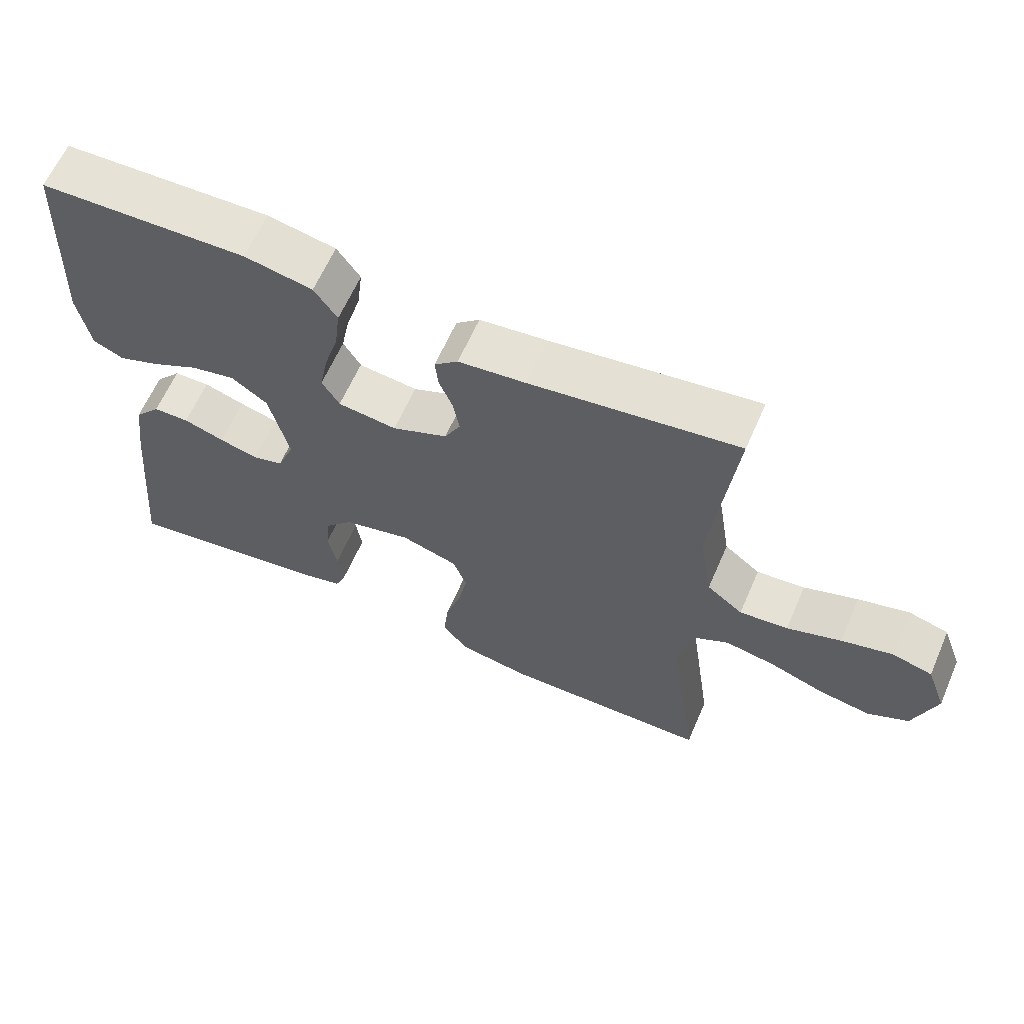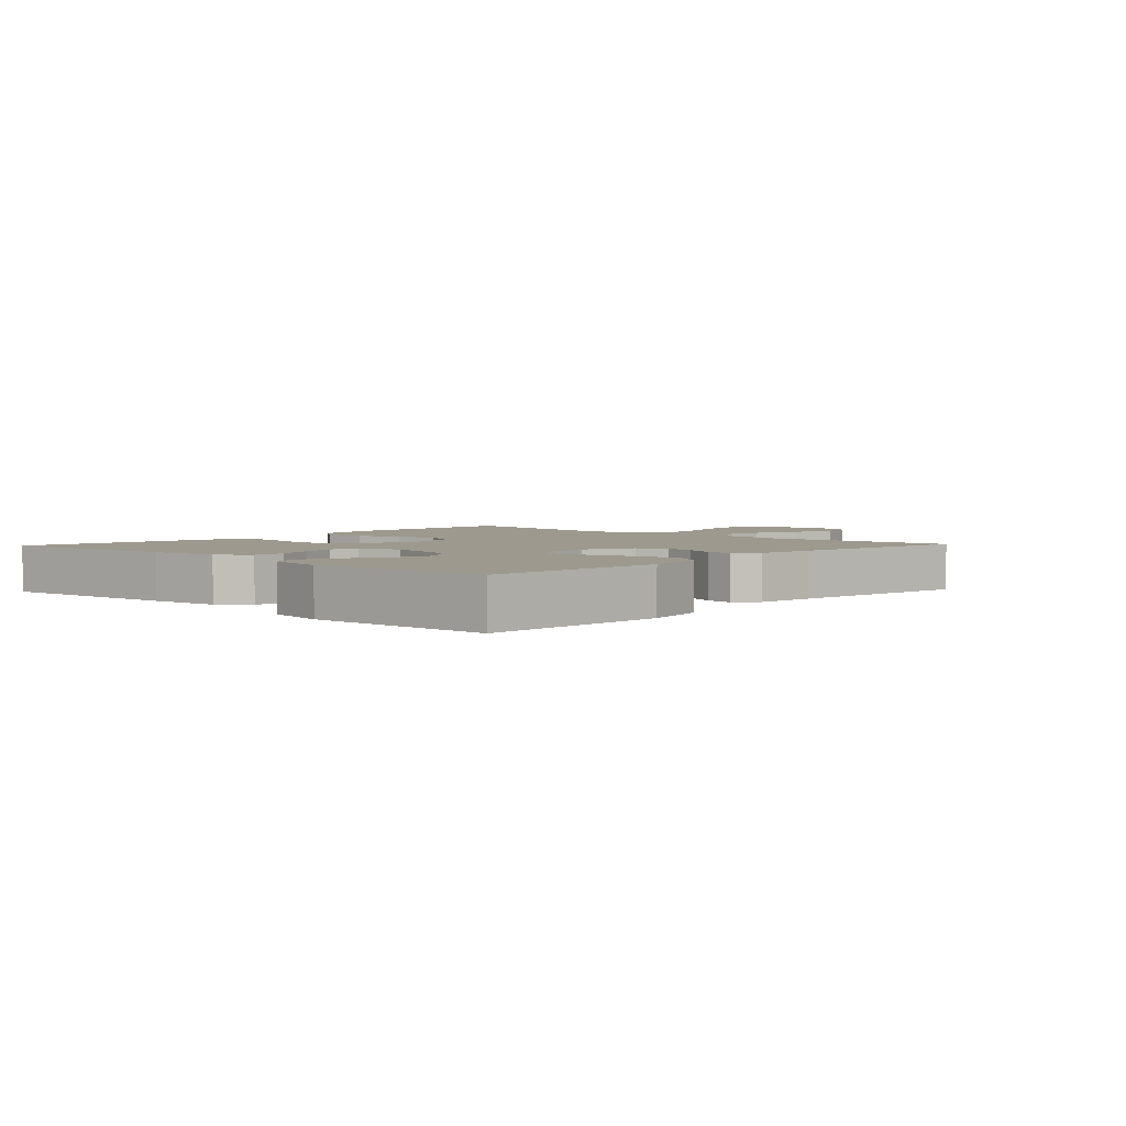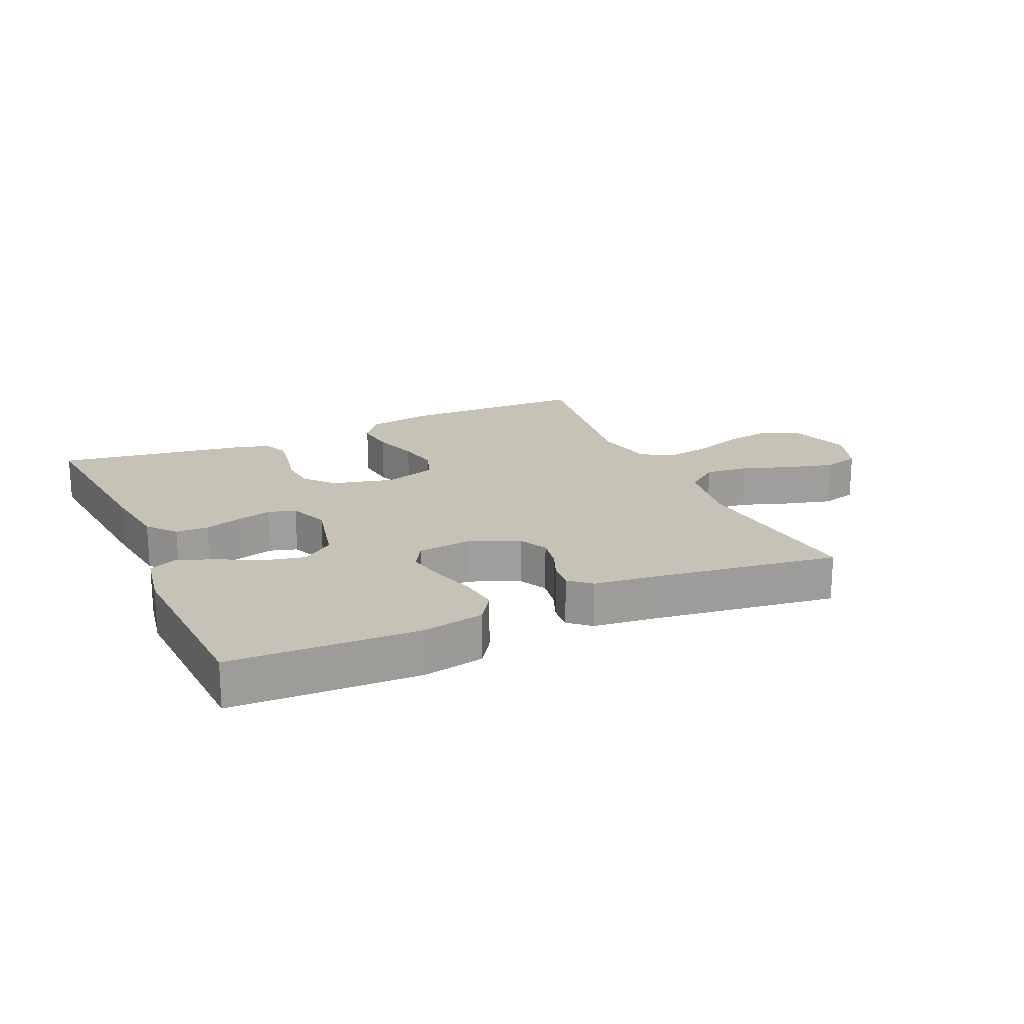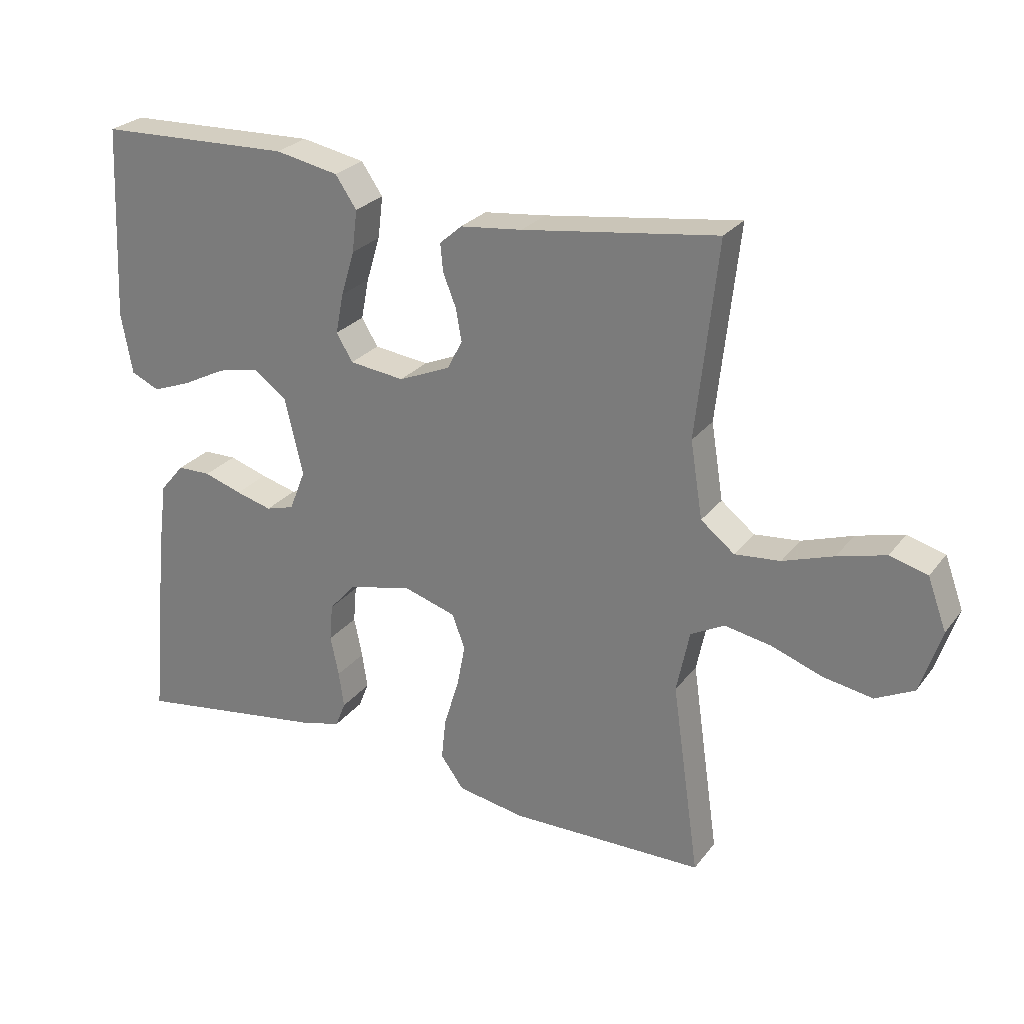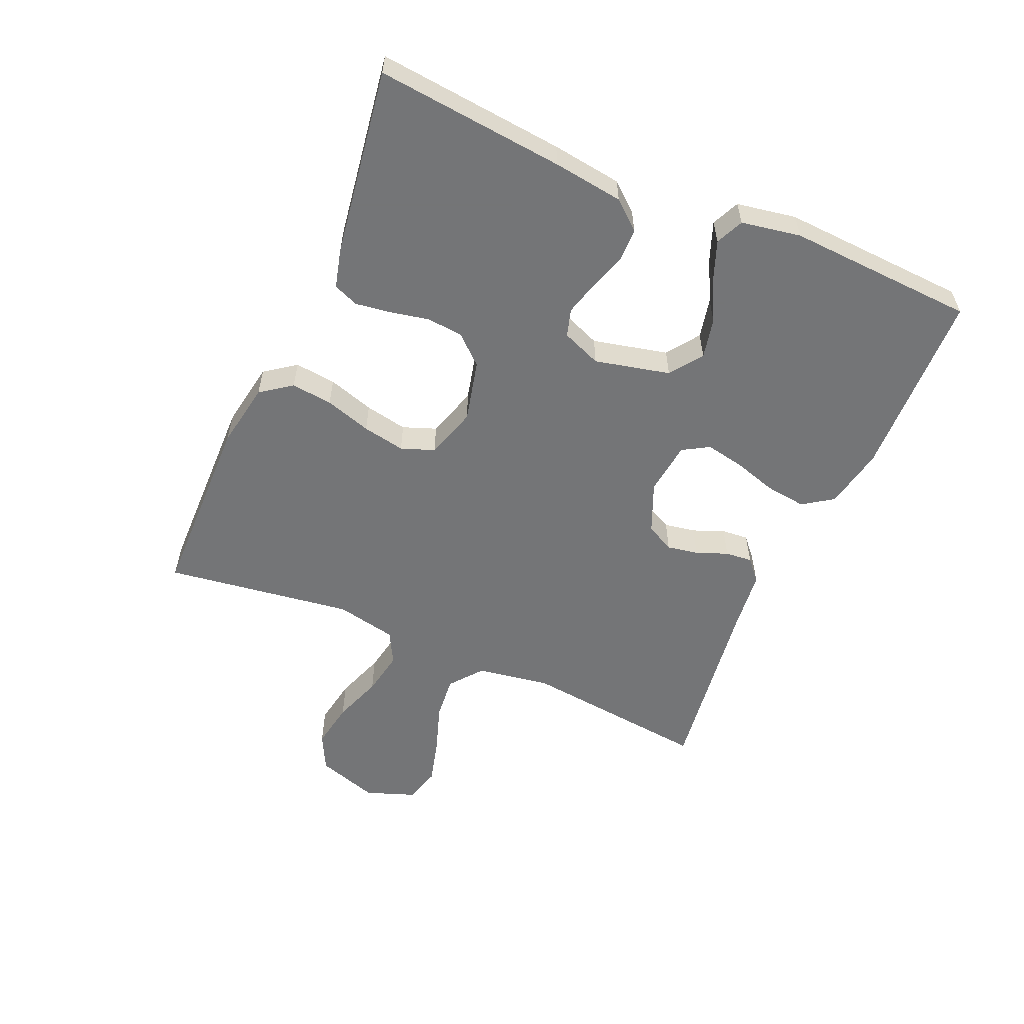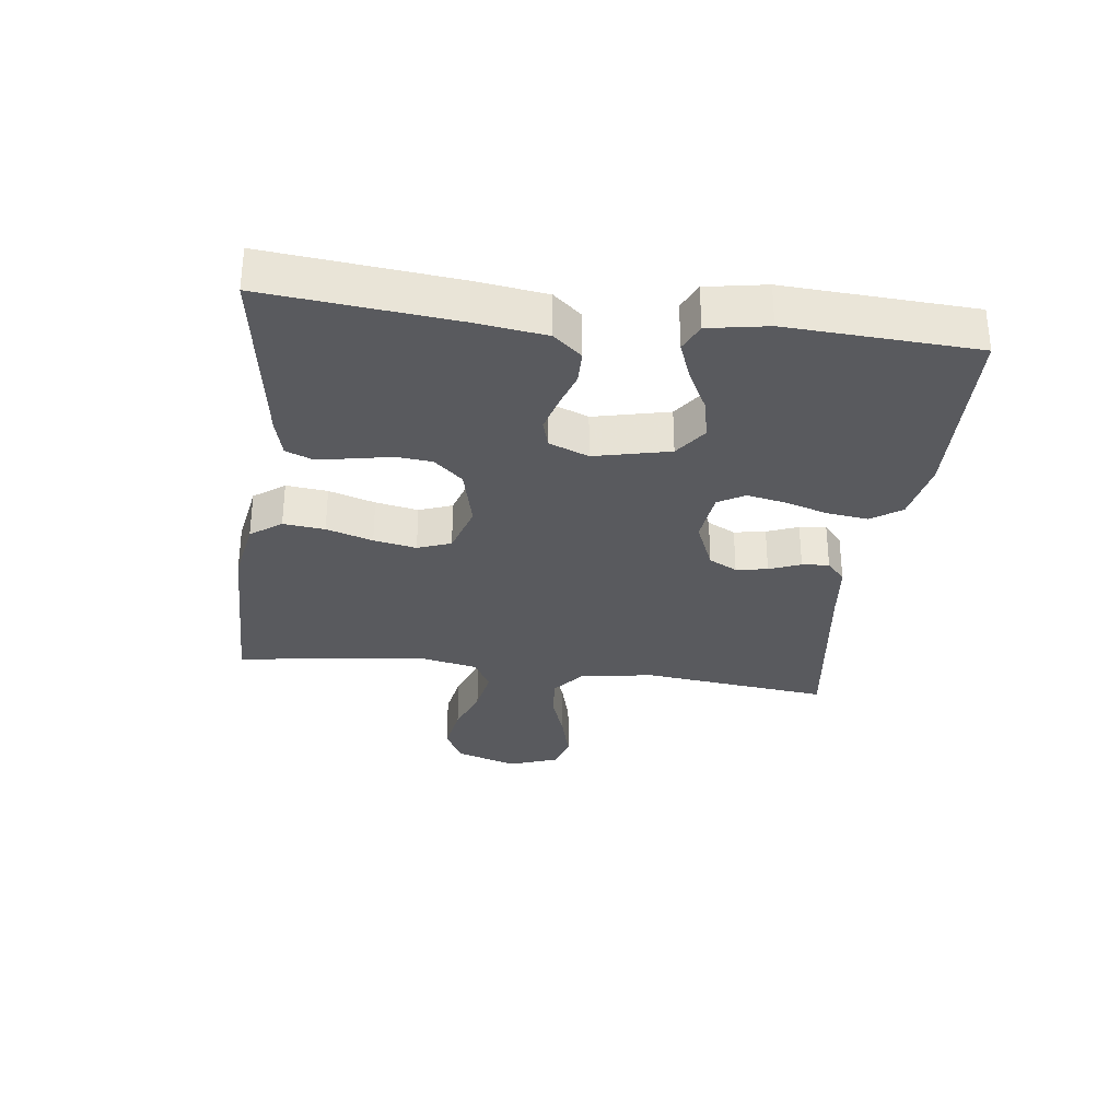
<metadata>
{"format":"obj","ext":"obj","renderer":"f3d","projection":"perspective","resolution":1024,"background":"white","views":[{"elev":62.9,"azim":23.6,"up":"+Z"},{"elev":3.4,"azim":-47.0,"up":"+Y"},{"elev":19.3,"azim":-24.2,"up":"+Y"},{"elev":26.3,"azim":28.9,"up":"+Z"},{"elev":-56.4,"azim":-113.6,"up":"+Y"},{"elev":-31.4,"azim":-97.4,"up":"+Y"}]}
</metadata>
<code>
v 0.5 0.07 -0.5
v 0.2 0.07 -0.505
v 0.095 0.07 -0.487
v 0.059 0.07 -0.438
v 0.066 0.07 -0.372
v 0.089 0.07 -0.298
v 0.102 0.07 -0.23
v 0.082 0.07 -0.177
v 0 0.07 -0.152
v -0.098 0.07 -0.176
v -0.139 0.07 -0.222
v -0.144 0.07 -0.28
v -0.131 0.07 -0.342
v -0.123 0.07 -0.398
v -0.139 0.07 -0.438
v -0.2 0.07 -0.454
v -0.5 0.07 -0.5
v -0.471 0.07 -0.2
v -0.456 0.07 -0.088
v -0.418 0.07 -0.043
v -0.366 0.07 -0.042
v -0.307 0.07 -0.061
v -0.251 0.07 -0.076
v -0.207 0.07 -0.063
v -0.182 0.07 0
v -0.21 0.07 0.12
v -0.262 0.07 0.157
v -0.326 0.07 0.143
v -0.394 0.07 0.108
v -0.454 0.07 0.085
v -0.498 0.07 0.105
v -0.515 0.07 0.2
v -0.5 0.07 0.5
v -0.2 0.07 0.51
v -0.102 0.07 0.491
v -0.069 0.07 0.443
v -0.077 0.07 0.378
v -0.098 0.07 0.309
v -0.11 0.07 0.247
v -0.085 0.07 0.205
v 0 0.07 0.195
v 0.08 0.07 0.229
v 0.103 0.07 0.274
v 0.094 0.07 0.324
v 0.074 0.07 0.374
v 0.07 0.07 0.417
v 0.104 0.07 0.447
v 0.2 0.07 0.458
v 0.5 0.07 0.5
v 0.467 0.07 0.2
v 0.486 0.07 0.082
v 0.538 0.07 0.041
v 0.608 0.07 0.048
v 0.686 0.07 0.075
v 0.76 0.07 0.095
v 0.818 0.07 0.079
v 0.847 0.07 0
v 0.815 0.07 -0.099
v 0.756 0.07 -0.129
v 0.68 0.07 -0.116
v 0.601 0.07 -0.088
v 0.529 0.07 -0.075
v 0.477 0.07 -0.103
v 0.457 0.07 -0.2
v 0.5 0 -0.5
v 0.2 0 -0.505
v 0.095 0 -0.487
v 0.059 0 -0.438
v 0.066 0 -0.372
v 0.089 0 -0.298
v 0.102 0 -0.23
v 0.082 0 -0.177
v 0 0 -0.152
v -0.098 0 -0.176
v -0.139 0 -0.222
v -0.144 0 -0.28
v -0.131 0 -0.342
v -0.123 0 -0.398
v -0.139 0 -0.438
v -0.2 0 -0.454
v -0.5 0 -0.5
v -0.471 0 -0.2
v -0.456 0 -0.088
v -0.418 0 -0.043
v -0.366 0 -0.042
v -0.307 0 -0.061
v -0.251 0 -0.076
v -0.207 0 -0.063
v -0.182 0 0
v -0.21 0 0.12
v -0.262 0 0.157
v -0.326 0 0.143
v -0.394 0 0.108
v -0.454 0 0.085
v -0.498 0 0.105
v -0.515 0 0.2
v -0.5 0 0.5
v -0.2 0 0.51
v -0.102 0 0.491
v -0.069 0 0.443
v -0.077 0 0.378
v -0.098 0 0.309
v -0.11 0 0.247
v -0.085 0 0.205
v 0 0 0.195
v 0.08 0 0.229
v 0.103 0 0.274
v 0.094 0 0.324
v 0.074 0 0.374
v 0.07 0 0.417
v 0.104 0 0.447
v 0.2 0 0.458
v 0.5 0 0.5
v 0.467 0 0.2
v 0.486 0 0.082
v 0.538 0 0.041
v 0.608 0 0.048
v 0.686 0 0.075
v 0.76 0 0.095
v 0.818 0 0.079
v 0.847 0 0
v 0.815 0 -0.099
v 0.756 0 -0.129
v 0.68 0 -0.116
v 0.601 0 -0.088
v 0.529 0 -0.075
v 0.477 0 -0.103
v 0.457 0 -0.2
f 59 60 61
f 58 59 61
f 57 58 61
f 56 57 61
f 55 56 61
f 54 55 61
f 53 54 61
f 52 53 61 62
f 51 52 62 63
f 48 49 50
f 51 63 64
f 50 51 64
f 48 50 64
f 47 48 64
f 46 47 64
f 45 46 64
f 44 45 64
f 36 37 38
f 35 36 38
f 34 35 38
f 33 34 38
f 32 33 38
f 31 32 38
f 30 31 38
f 29 30 38
f 28 29 38
f 27 28 38 39
f 26 27 39 40
f 20 21 22
f 19 20 22
f 18 19 22
f 17 18 22
f 16 17 22
f 15 16 22
f 14 15 22
f 13 14 22
f 12 13 22
f 11 12 22 23
f 10 11 23 24
f 4 5 6
f 3 4 6
f 2 3 6
f 1 2 6
f 64 1 6
f 64 6 7
f 43 44 64
f 64 7 8
f 43 64 8
f 42 43 8
f 41 42 8 9
f 41 9 10
f 40 41 10
f 26 40 10
f 25 26 10
f 10 24 25
f 125 124 123
f 125 123 122
f 125 122 121
f 125 121 120
f 125 120 119
f 125 119 118
f 125 118 117
f 126 125 117 116
f 127 126 116 115
f 114 113 112
f 128 127 115
f 128 115 114
f 128 114 112
f 128 112 111
f 128 111 110
f 128 110 109
f 128 109 108
f 102 101 100
f 102 100 99
f 102 99 98
f 102 98 97
f 102 97 96
f 102 96 95
f 102 95 94
f 102 94 93
f 102 93 92
f 103 102 92 91
f 104 103 91 90
f 86 85 84
f 86 84 83
f 86 83 82
f 86 82 81
f 86 81 80
f 86 80 79
f 86 79 78
f 86 78 77
f 86 77 76
f 87 86 76 75
f 88 87 75 74
f 70 69 68
f 70 68 67
f 70 67 66
f 70 66 65
f 70 65 128
f 71 70 128
f 128 108 107
f 72 71 128
f 72 128 107
f 72 107 106
f 73 72 106 105
f 74 73 105
f 74 105 104
f 74 104 90
f 74 90 89
f 89 88 74
f 1 65 66 2
f 2 66 67 3
f 3 67 68 4
f 4 68 69 5
f 5 69 70 6
f 6 70 71 7
f 7 71 72 8
f 8 72 73 9
f 9 73 74 10
f 10 74 75 11
f 11 75 76 12
f 12 76 77 13
f 13 77 78 14
f 14 78 79 15
f 15 79 80 16
f 16 80 81 17
f 17 81 82 18
f 18 82 83 19
f 19 83 84 20
f 20 84 85 21
f 21 85 86 22
f 22 86 87 23
f 23 87 88 24
f 24 88 89 25
f 25 89 90 26
f 26 90 91 27
f 27 91 92 28
f 28 92 93 29
f 29 93 94 30
f 30 94 95 31
f 31 95 96 32
f 32 96 97 33
f 33 97 98 34
f 34 98 99 35
f 35 99 100 36
f 36 100 101 37
f 37 101 102 38
f 38 102 103 39
f 39 103 104 40
f 40 104 105 41
f 41 105 106 42
f 42 106 107 43
f 43 107 108 44
f 44 108 109 45
f 45 109 110 46
f 46 110 111 47
f 47 111 112 48
f 48 112 113 49
f 49 113 114 50
f 50 114 115 51
f 51 115 116 52
f 52 116 117 53
f 53 117 118 54
f 54 118 119 55
f 55 119 120 56
f 56 120 121 57
f 57 121 122 58
f 58 122 123 59
f 59 123 124 60
f 60 124 125 61
f 61 125 126 62
f 62 126 127 63
f 63 127 128 64
f 64 128 65 1

</code>
